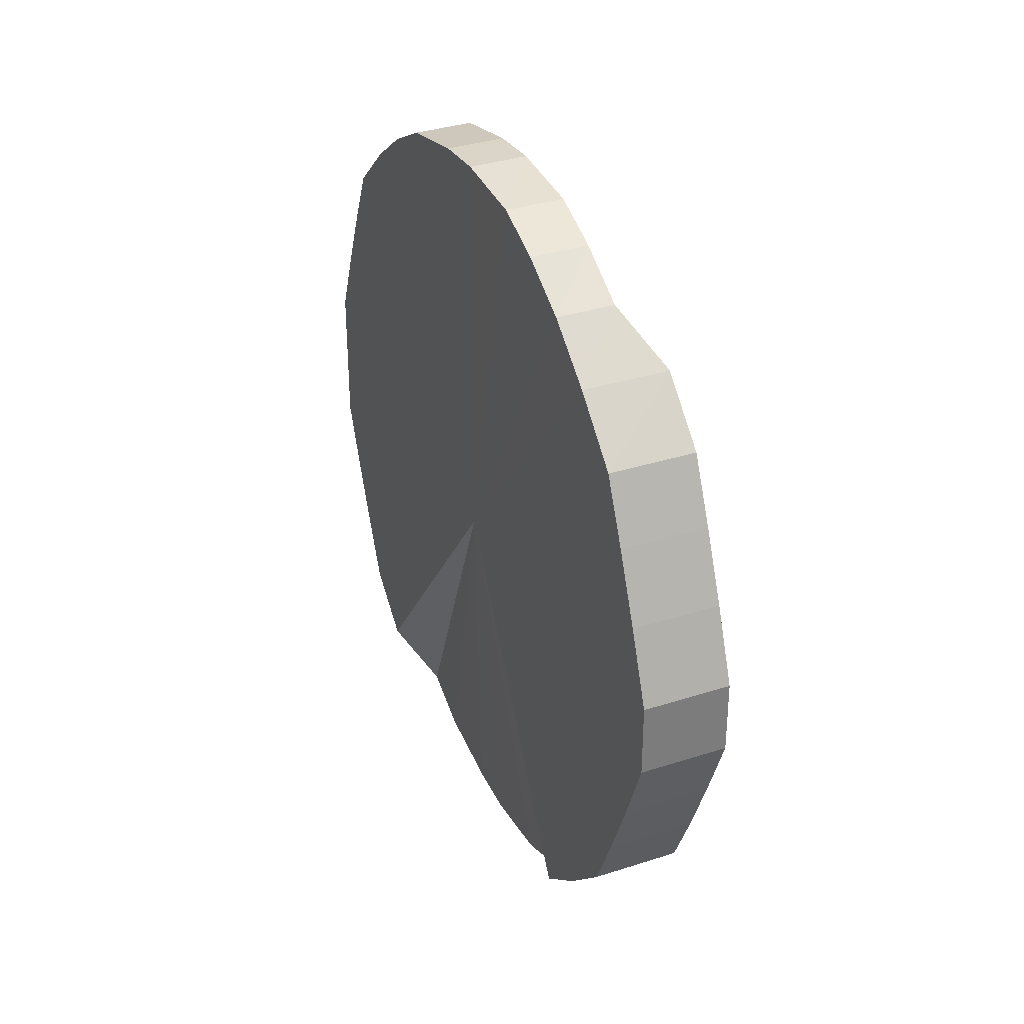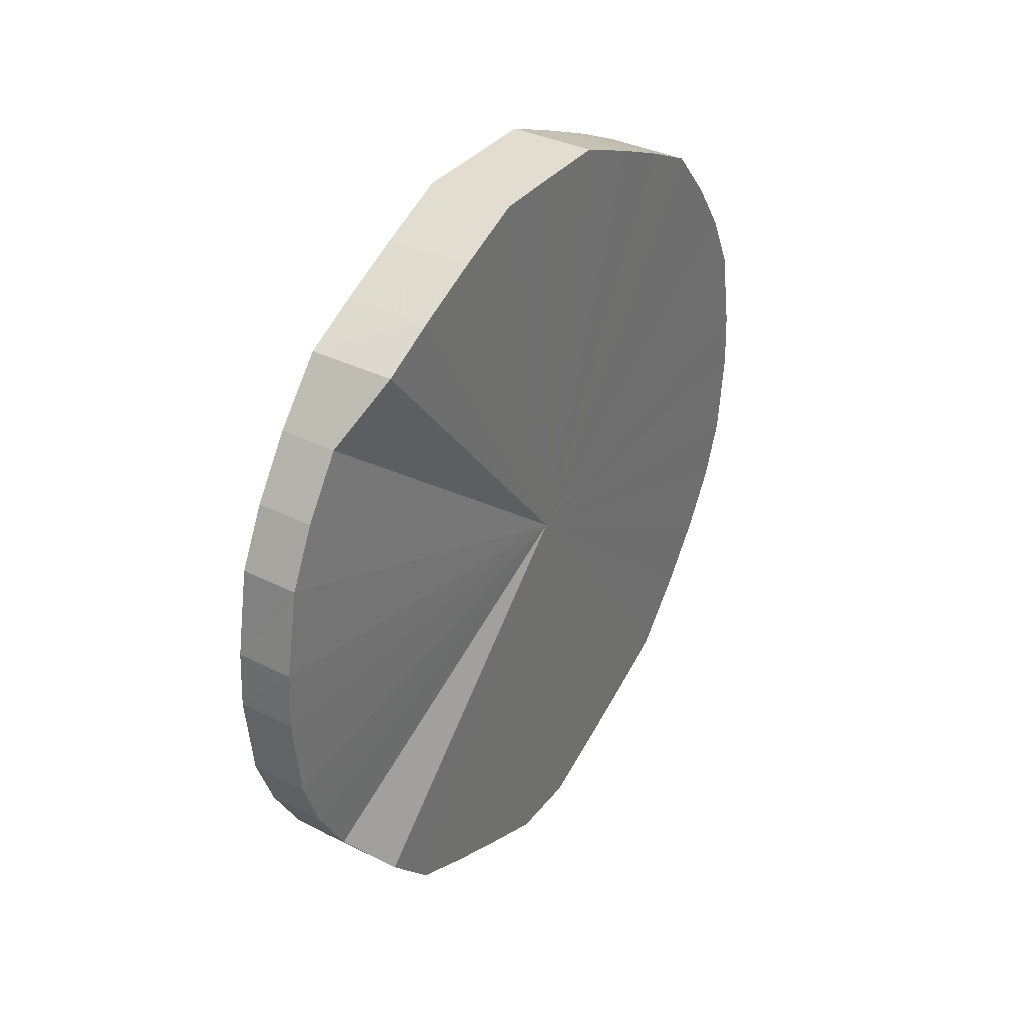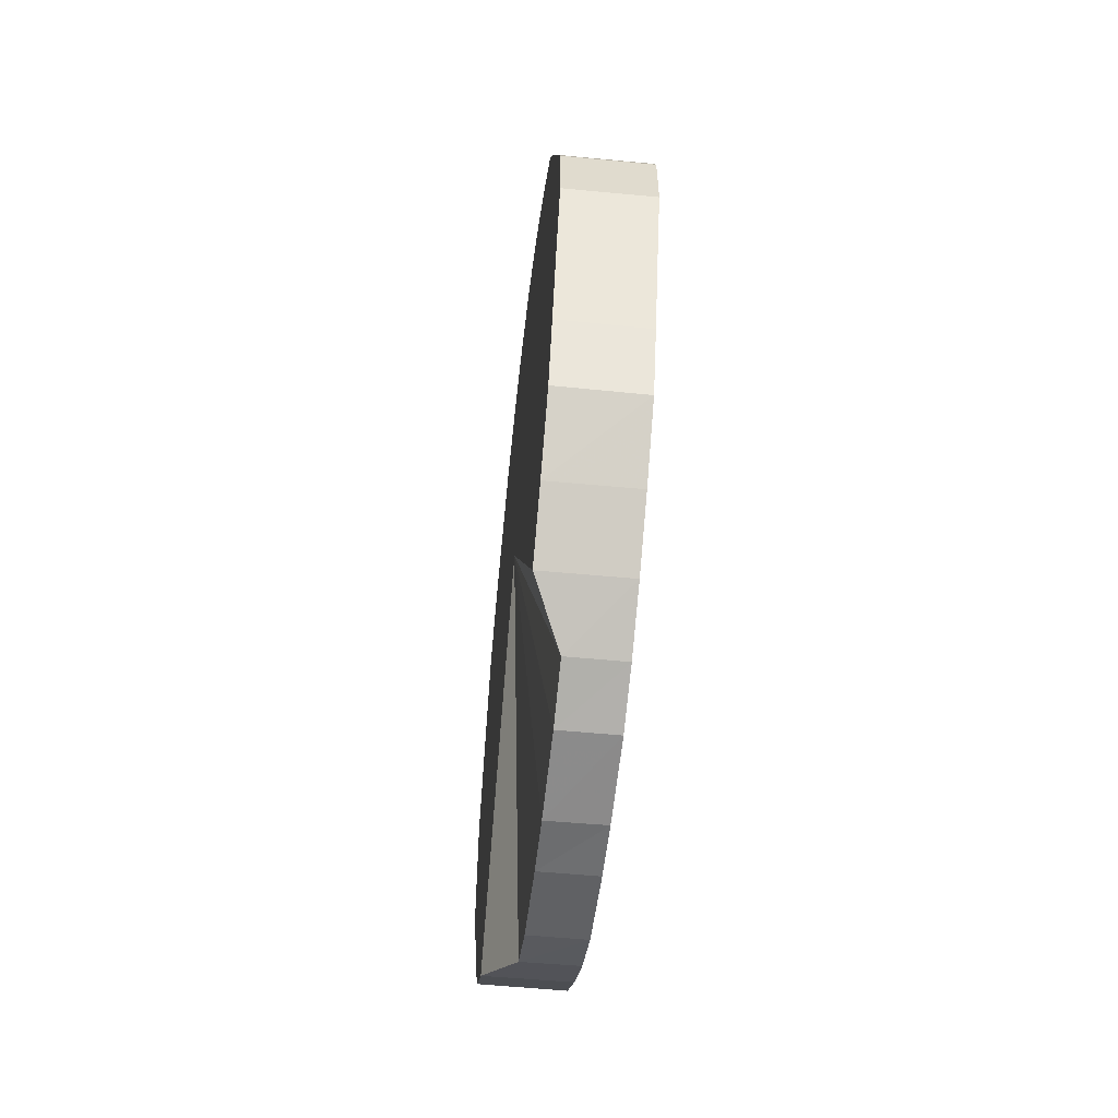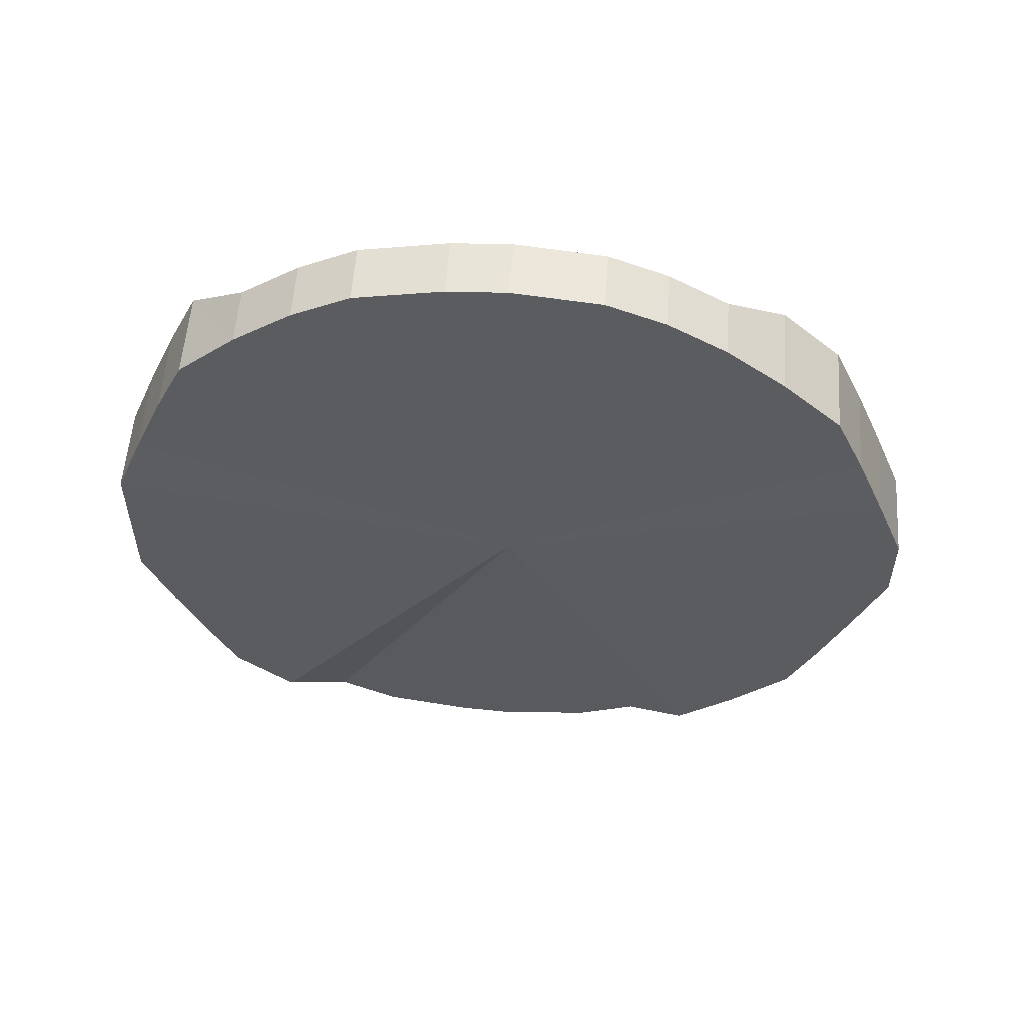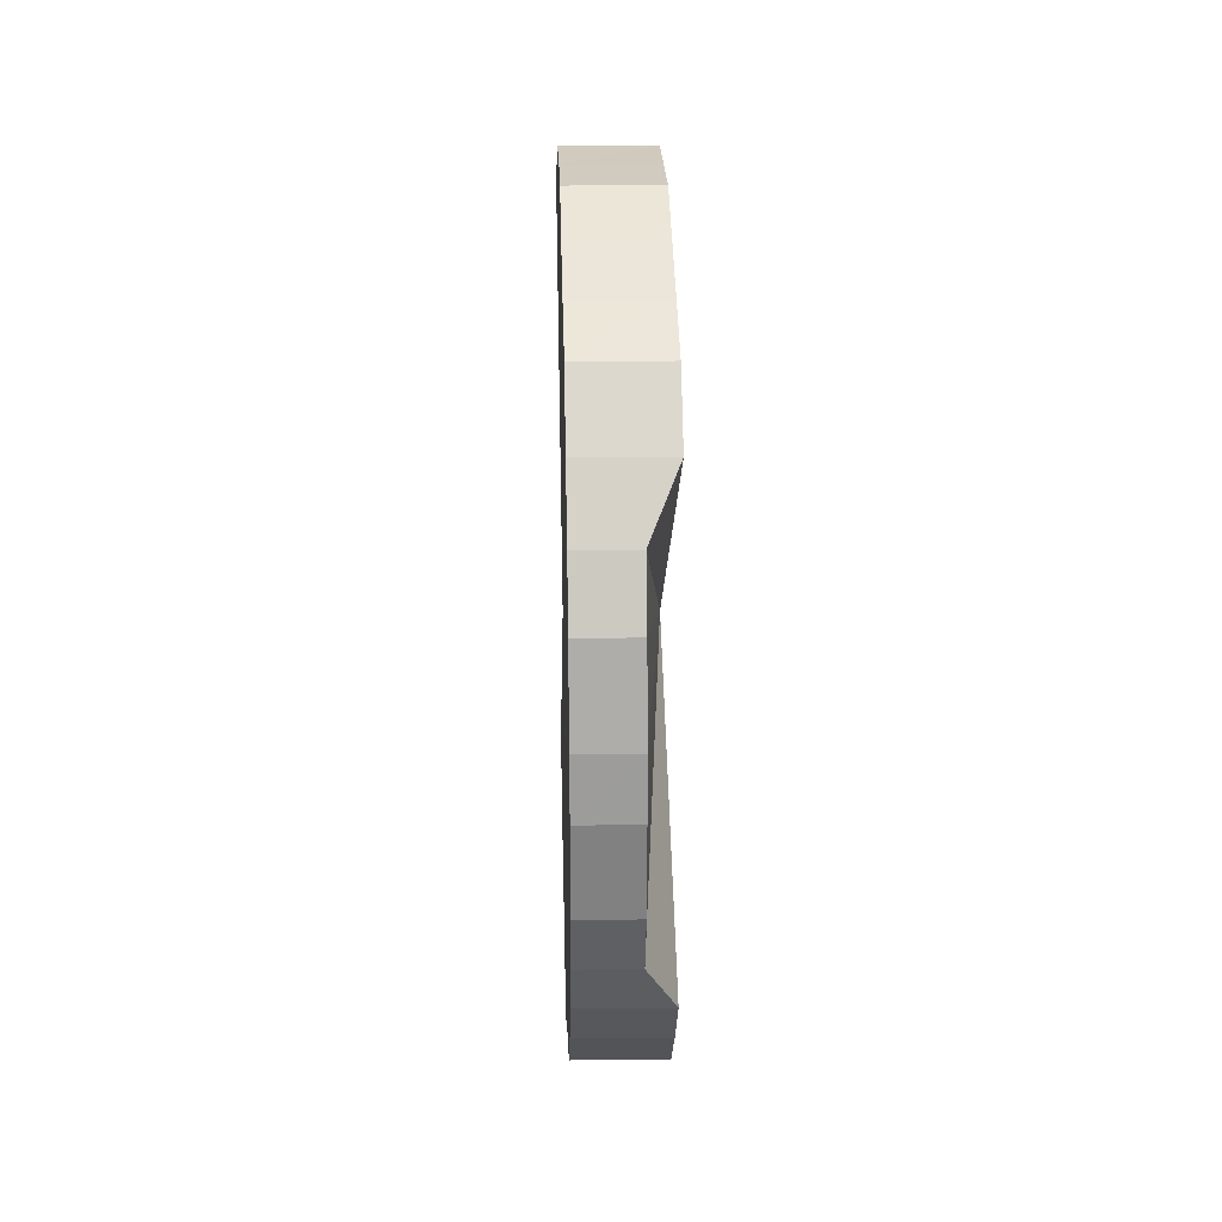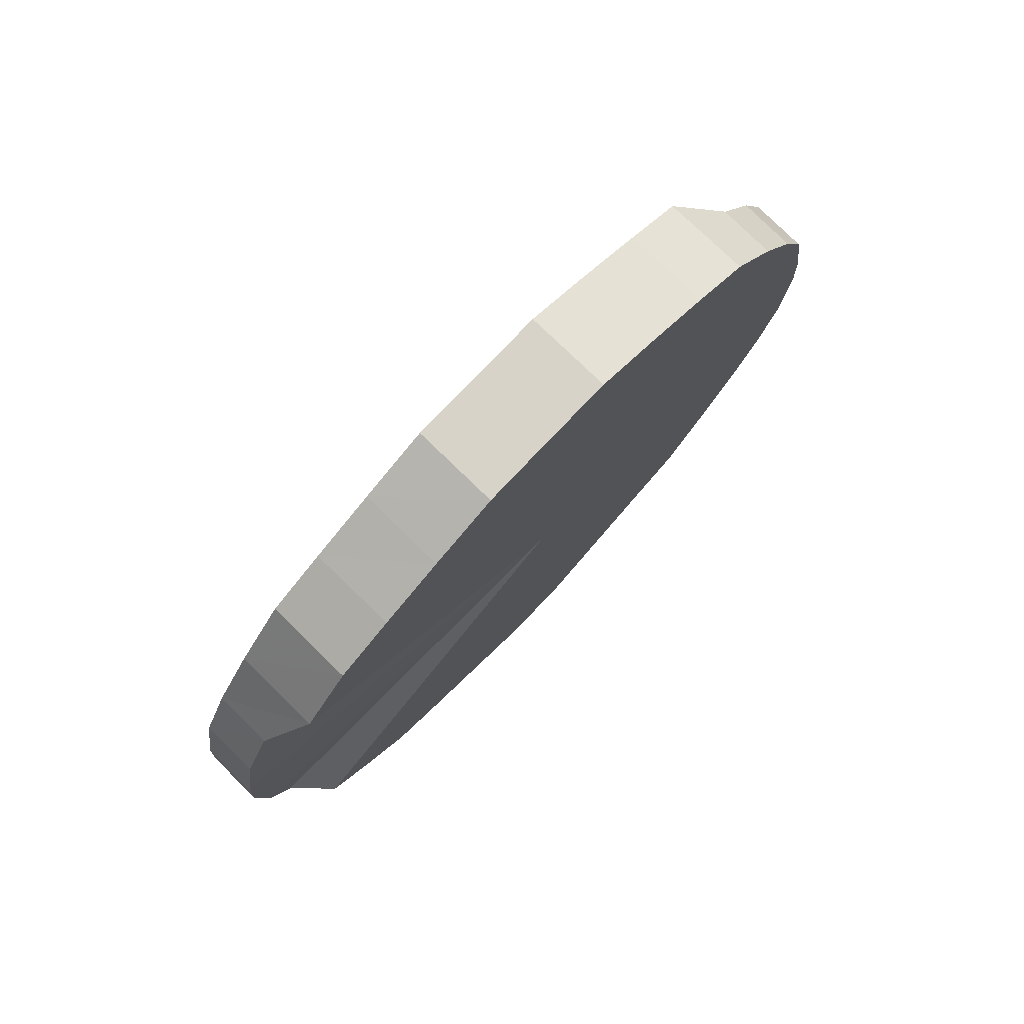
<metadata>
{"format":"obj","ext":"obj","renderer":"f3d","projection":"perspective","resolution":1024,"background":"white","views":[{"elev":32.5,"azim":-23.2,"up":"+Z"},{"elev":35.1,"azim":32.7,"up":"+Y"},{"elev":-57.4,"azim":-6.3,"up":"+Z"},{"elev":54.8,"azim":-85.9,"up":"+Z"},{"elev":23.3,"azim":178.2,"up":"+Y"},{"elev":77.0,"azim":-136.6,"up":"+Y"}]}
</metadata>
<code>
o 26489
v 2204 1893 6.341
v 2204 1893 6.366
v 2204 1893 6.342
v 2204 1893 6.39
v 2204 1893 6.367
v 2204 1893 6.316
v 2204 1893 6.317
v 2204 1893 6.413
v 2204 1893 6.391
v 2204 1893 6.292
v 2204 1893 6.292
v 2204 1893 6.433
v 2204 1893 6.413
v 2204 1893 6.269
v 2204 1893 6.27
v 2204 1893 6.451
v 2204 1893 6.434
v 2204 1893 6.249
v 2204 1893 6.25
v 2204 1893 6.465
v 2204 1893 6.451
v 2204 1893 6.232
v 2204 1893 6.232
v 2204 1893 6.474
v 2204 1893 6.465
v 2204 1893 6.218
v 2204 1893 6.218
v 2204 1893 6.48
v 2204 1893 6.475
v 2204 1893 6.208
v 2204 1893 6.209
v 2204 1893 6.481
v 2204 1893 6.48
v 2204 1893 6.203
v 2204 1893 6.203
v 2204 1893 6.478
v 2204 1893 6.482
v 2204 1893 6.201
v 2204 1893 6.202
v 2204 1893 6.47
v 2204 1893 6.478
v 2204 1893 6.205
v 2204 1893 6.205
v 2204 1893 6.458
v 2204 1893 6.47
v 2204 1893 6.213
v 2204 1893 6.213
v 2204 1893 6.442
v 2204 1893 6.458
v 2204 1893 6.224
v 2204 1893 6.225
v 2204 1893 6.424
v 2204 1893 6.443
v 2204 1893 6.24
v 2204 1893 6.24
v 2204 1893 6.402
v 2204 1893 6.424
v 2204 1893 6.259
v 2204 1893 6.259
v 2204 1893 6.378
v 2204 1893 6.402
v 2204 1893 6.281
v 2204 1893 6.281
v 2204 1893 6.354
v 2204 1893 6.379
v 2204 1893 6.304
v 2204 1893 6.304
v 2204 1893 6.329
v 2204 1893 6.354
v 2204 1893 6.329
v 2204 1893 6.342
v 2204 1893 6.366
v 2204 1893 6.367
v 2204 1893 6.39
v 2204 1893 6.391
v 2204 1893 6.317
v 2204 1893 6.341
v 2204 1893 6.292
v 2204 1893 6.316
v 2204 1893 6.413
v 2204 1893 6.413
v 2204 1893 6.27
v 2204 1893 6.292
v 2204 1893 6.25
v 2204 1893 6.269
v 2204 1893 6.433
v 2204 1893 6.434
v 2204 1893 6.232
v 2204 1893 6.249
v 2204 1893 6.218
v 2204 1893 6.232
v 2204 1893 6.451
v 2204 1893 6.451
v 2204 1893 6.209
v 2204 1893 6.218
v 2204 1893 6.203
v 2204 1893 6.208
v 2204 1893 6.465
v 2204 1893 6.465
v 2204 1893 6.202
v 2204 1893 6.203
v 2204 1893 6.205
v 2204 1893 6.201
v 2204 1893 6.474
v 2204 1893 6.475
v 2204 1893 6.213
v 2204 1893 6.205
v 2204 1893 6.225
v 2204 1893 6.213
v 2204 1893 6.48
v 2204 1893 6.48
v 2204 1893 6.24
v 2204 1893 6.224
v 2204 1893 6.259
v 2204 1893 6.24
v 2204 1893 6.481
v 2204 1893 6.482
v 2204 1893 6.281
v 2204 1893 6.259
v 2204 1893 6.304
v 2204 1893 6.281
v 2204 1893 6.478
v 2204 1893 6.478
v 2204 1893 6.329
v 2204 1893 6.304
v 2204 1893 6.354
v 2204 1893 6.329
v 2204 1893 6.47
v 2204 1893 6.47
v 2204 1893 6.379
v 2204 1893 6.354
v 2204 1893 6.402
v 2204 1893 6.378
v 2204 1893 6.458
v 2204 1893 6.458
v 2204 1893 6.424
v 2204 1893 6.402
v 2204 1893 6.443
v 2204 1893 6.424
v 2204 1893 6.442
v 2204 1893 6.341
v 2204 1893 6.366
v 2204 1893 6.341
v 2204 1893 6.39
v 2204 1893 6.316
v 2204 1893 6.413
v 2204 1893 6.292
v 2204 1893 6.433
v 2204 1893 6.269
v 2204 1893 6.451
v 2204 1893 6.249
v 2204 1893 6.465
v 2204 1893 6.232
v 2204 1893 6.474
v 2204 1893 6.218
v 2204 1893 6.48
v 2204 1893 6.208
v 2204 1893 6.481
v 2204 1893 6.203
v 2204 1893 6.478
v 2204 1893 6.201
v 2204 1893 6.47
v 2204 1893 6.205
v 2204 1893 6.458
v 2204 1893 6.213
v 2204 1893 6.442
v 2204 1893 6.224
v 2204 1893 6.424
v 2204 1893 6.24
v 2204 1893 6.402
v 2204 1893 6.259
v 2204 1893 6.378
v 2204 1893 6.281
v 2204 1893 6.354
v 2204 1893 6.304
v 2204 1893 6.329
v 2204 1893 6.342
v 2204 1893 6.342
v 2204 1893 6.367
v 2204 1893 6.317
v 2204 1893 6.391
v 2204 1893 6.292
v 2204 1893 6.413
v 2204 1893 6.27
v 2204 1893 6.434
v 2204 1893 6.25
v 2204 1893 6.451
v 2204 1893 6.232
v 2204 1893 6.465
v 2204 1893 6.218
v 2204 1893 6.475
v 2204 1893 6.209
v 2204 1893 6.48
v 2204 1893 6.203
v 2204 1893 6.482
v 2204 1893 6.202
v 2204 1893 6.478
v 2204 1893 6.205
v 2204 1893 6.47
v 2204 1893 6.213
v 2204 1893 6.458
v 2204 1893 6.225
v 2204 1893 6.443
v 2204 1893 6.24
v 2204 1893 6.424
v 2204 1893 6.259
v 2204 1893 6.402
v 2204 1893 6.281
v 2204 1893 6.379
v 2204 1893 6.304
v 2204 1893 6.354
v 2204 1893 6.329
f 1 2 3
f 2 4 5
f 6 1 7
f 4 8 9
f 10 6 11
f 8 12 13
f 14 10 15
f 12 16 17
f 18 14 19
f 16 20 21
f 22 18 23
f 20 24 25
f 26 22 27
f 24 28 29
f 30 26 31
f 28 32 33
f 34 30 35
f 32 36 37
f 38 34 39
f 36 40 41
f 42 38 43
f 40 44 45
f 46 42 47
f 44 48 49
f 50 46 51
f 48 52 53
f 54 50 55
f 52 56 57
f 58 54 59
f 56 60 61
f 62 58 63
f 60 64 65
f 66 62 67
f 64 68 69
f 68 66 70
f 71 72 73
f 73 74 75
f 76 77 71
f 78 79 76
f 75 80 81
f 82 83 78
f 84 85 82
f 81 86 87
f 88 89 84
f 90 91 88
f 87 92 93
f 94 95 90
f 96 97 94
f 93 98 99
f 100 101 96
f 102 103 100
f 99 104 105
f 106 107 102
f 108 109 106
f 105 110 111
f 112 113 108
f 114 115 112
f 111 116 117
f 118 119 114
f 120 121 118
f 117 122 123
f 124 125 120
f 126 127 124
f 123 128 129
f 130 131 126
f 132 133 130
f 129 134 135
f 136 137 132
f 138 139 136
f 135 140 138
f 141 142 143
f 141 144 142
f 141 143 145
f 141 146 144
f 141 145 147
f 141 148 146
f 141 147 149
f 141 150 148
f 141 149 151
f 141 152 150
f 141 151 153
f 141 154 152
f 141 153 155
f 141 156 154
f 141 155 157
f 141 158 156
f 141 157 159
f 141 160 158
f 141 159 161
f 141 162 160
f 141 161 163
f 141 164 162
f 141 163 165
f 141 166 164
f 141 165 167
f 141 168 166
f 141 167 169
f 141 170 168
f 141 169 171
f 141 172 170
f 141 171 173
f 141 174 172
f 141 173 175
f 141 176 174
f 141 175 176
f 177 178 179
f 177 180 178
f 177 179 181
f 177 182 180
f 177 181 183
f 177 184 182
f 177 183 185
f 177 186 184
f 177 185 187
f 177 188 186
f 177 187 189
f 177 190 188
f 177 189 191
f 177 192 190
f 177 191 193
f 177 194 192
f 177 193 195
f 177 196 194
f 177 195 197
f 177 198 196
f 177 197 199
f 177 200 198
f 177 199 201
f 177 202 200
f 177 201 203
f 177 204 202
f 177 203 205
f 177 206 204
f 177 205 207
f 177 208 206
f 177 207 209
f 177 210 208
f 177 209 211
f 177 212 210
f 177 211 212

</code>
